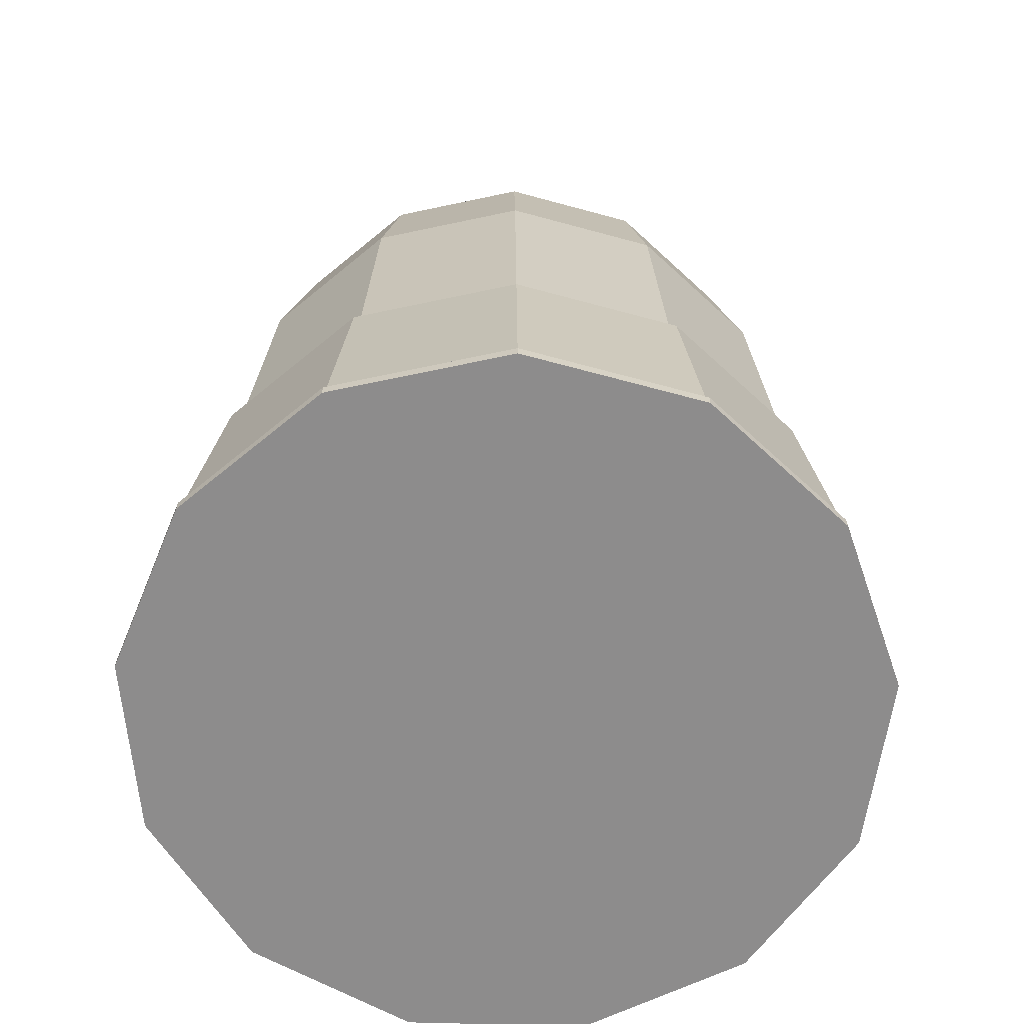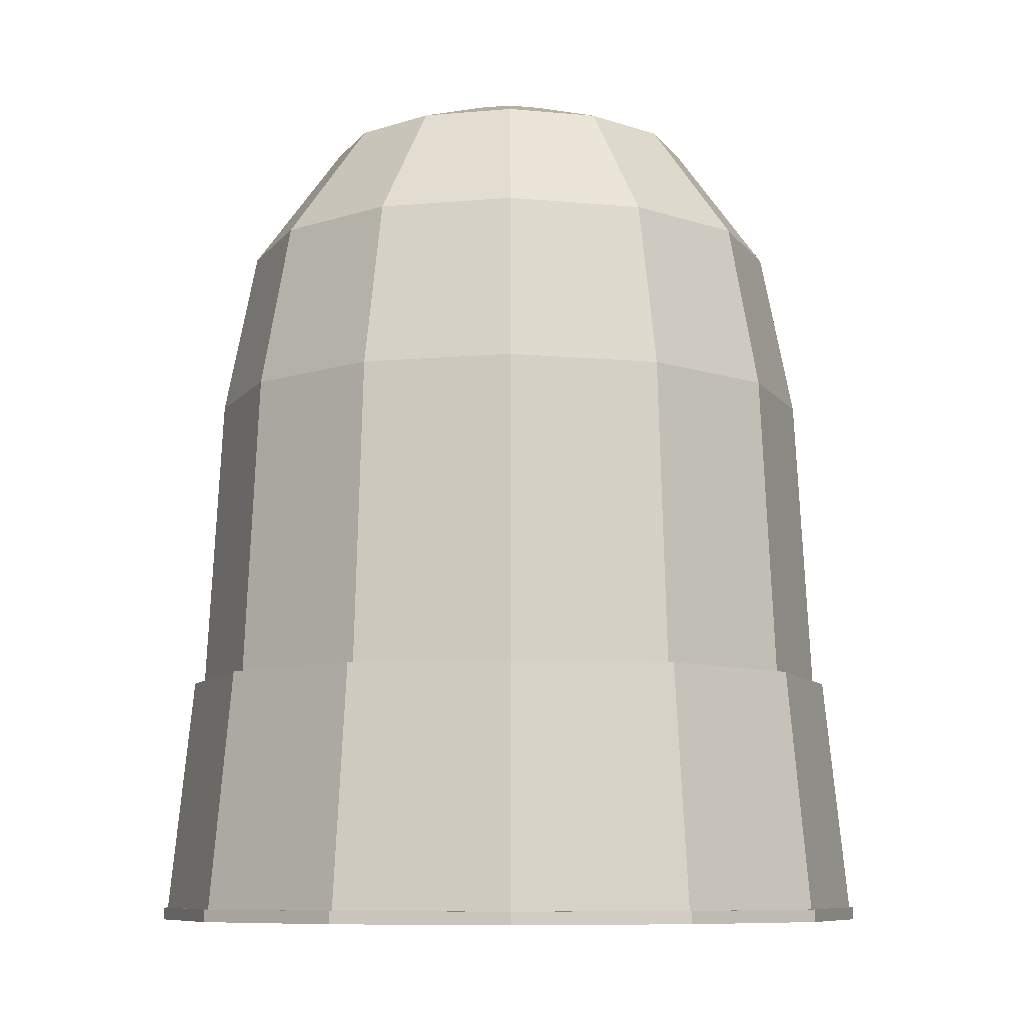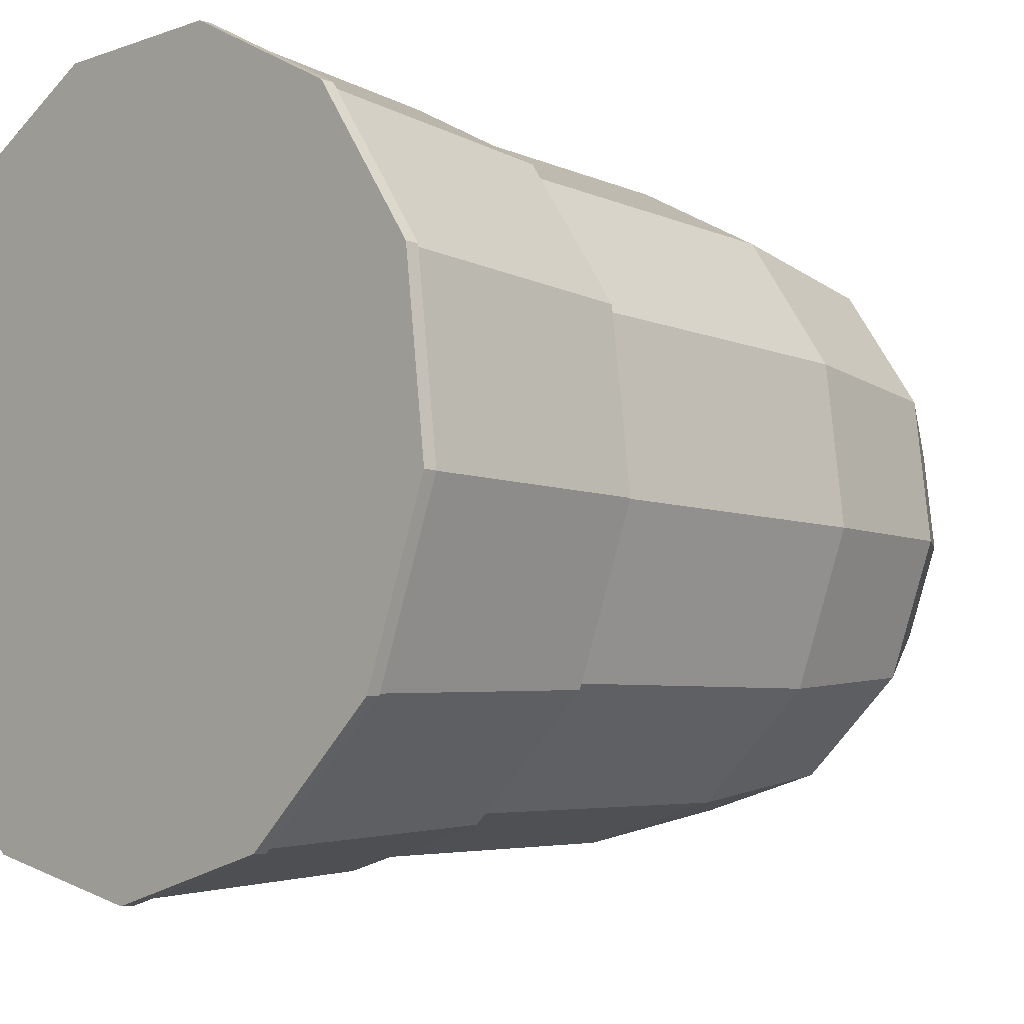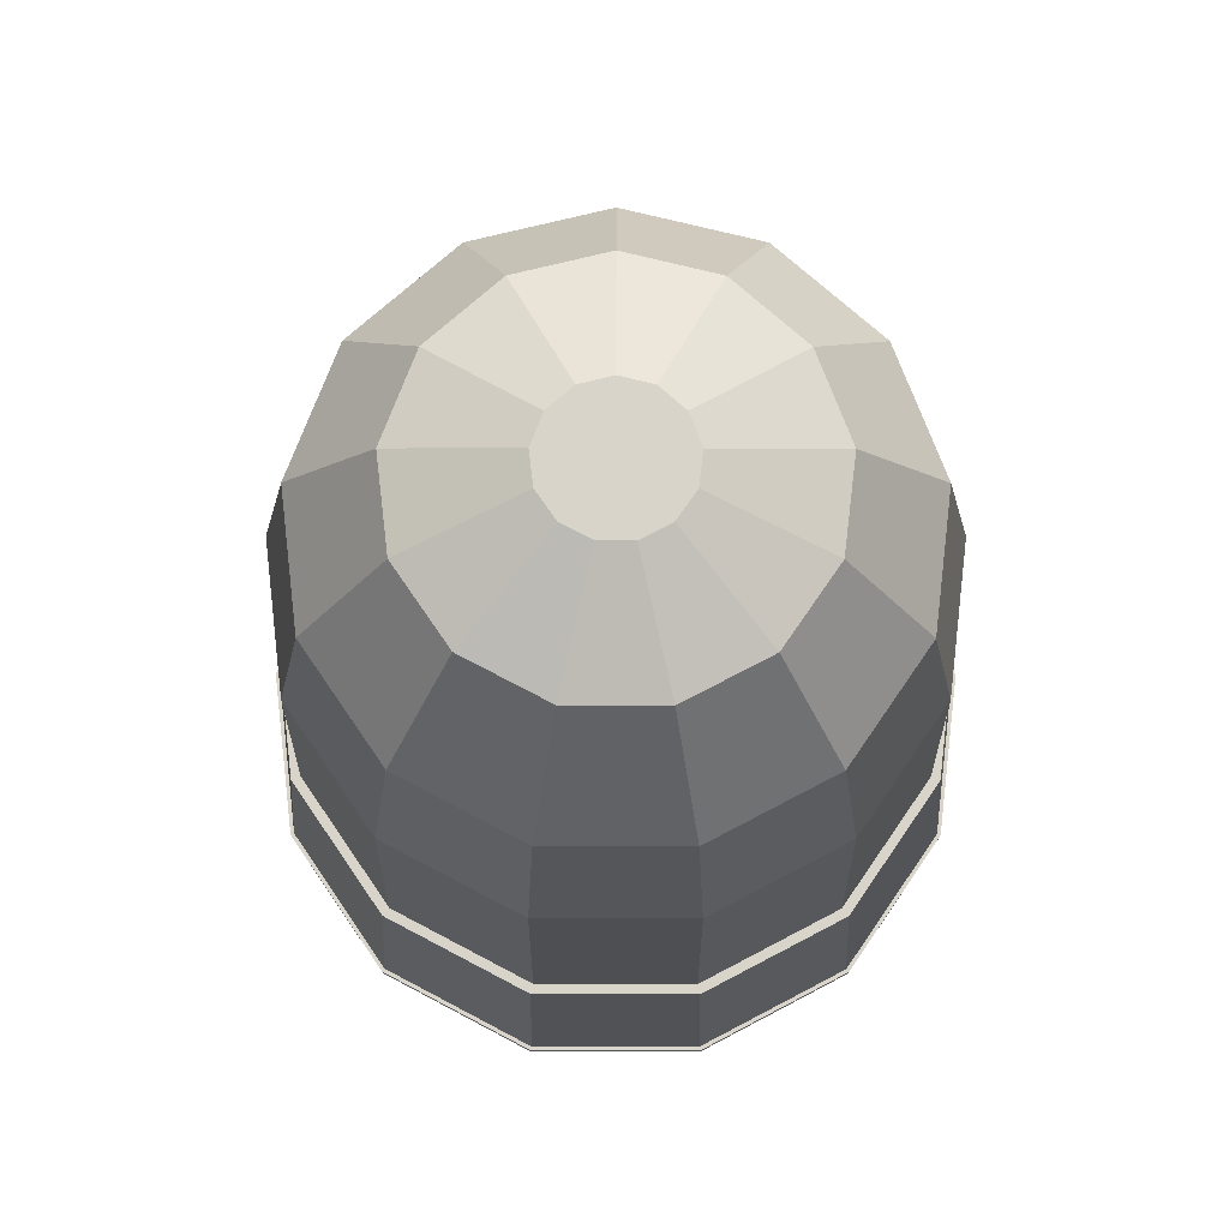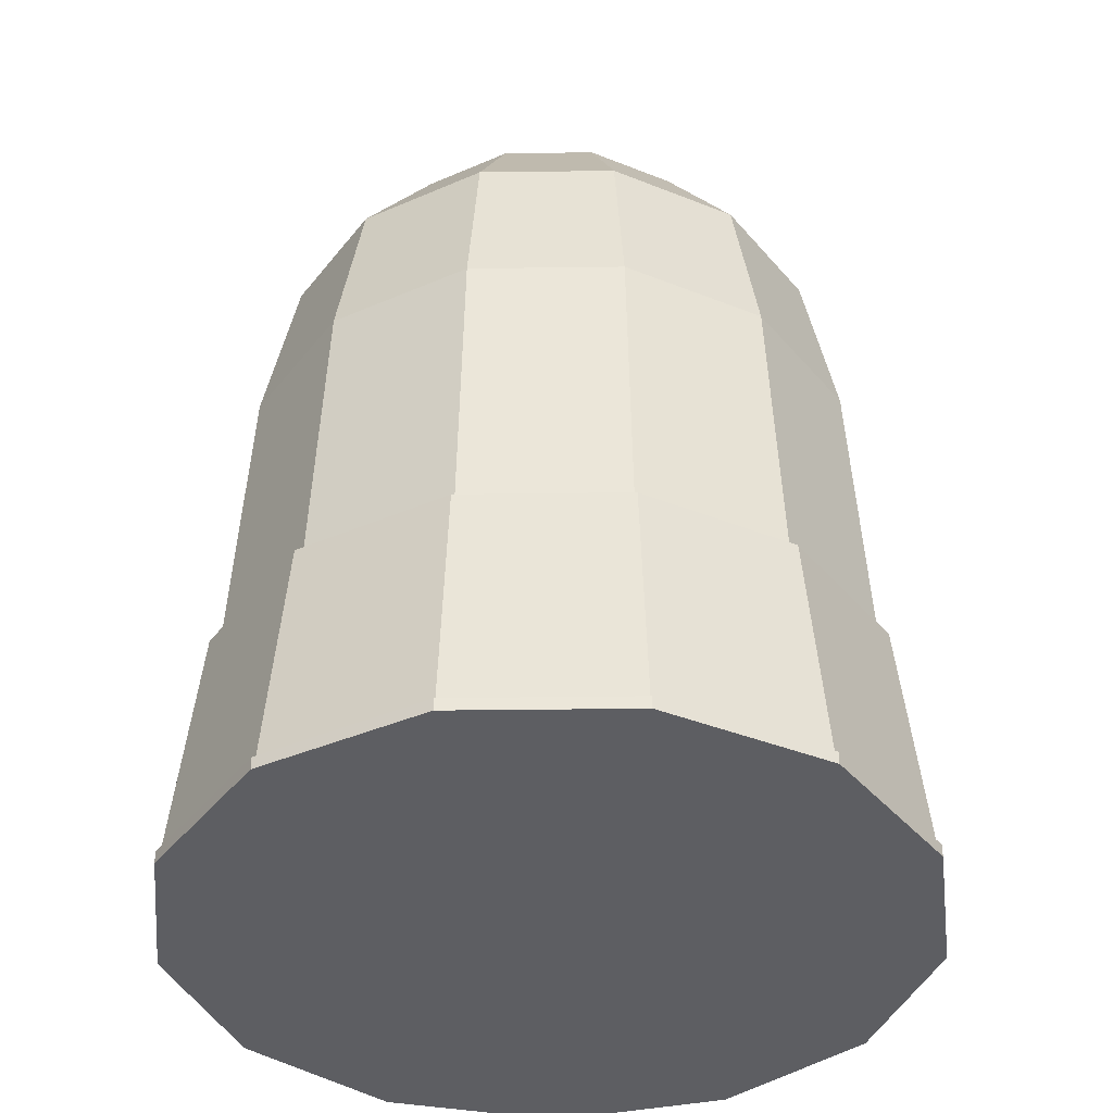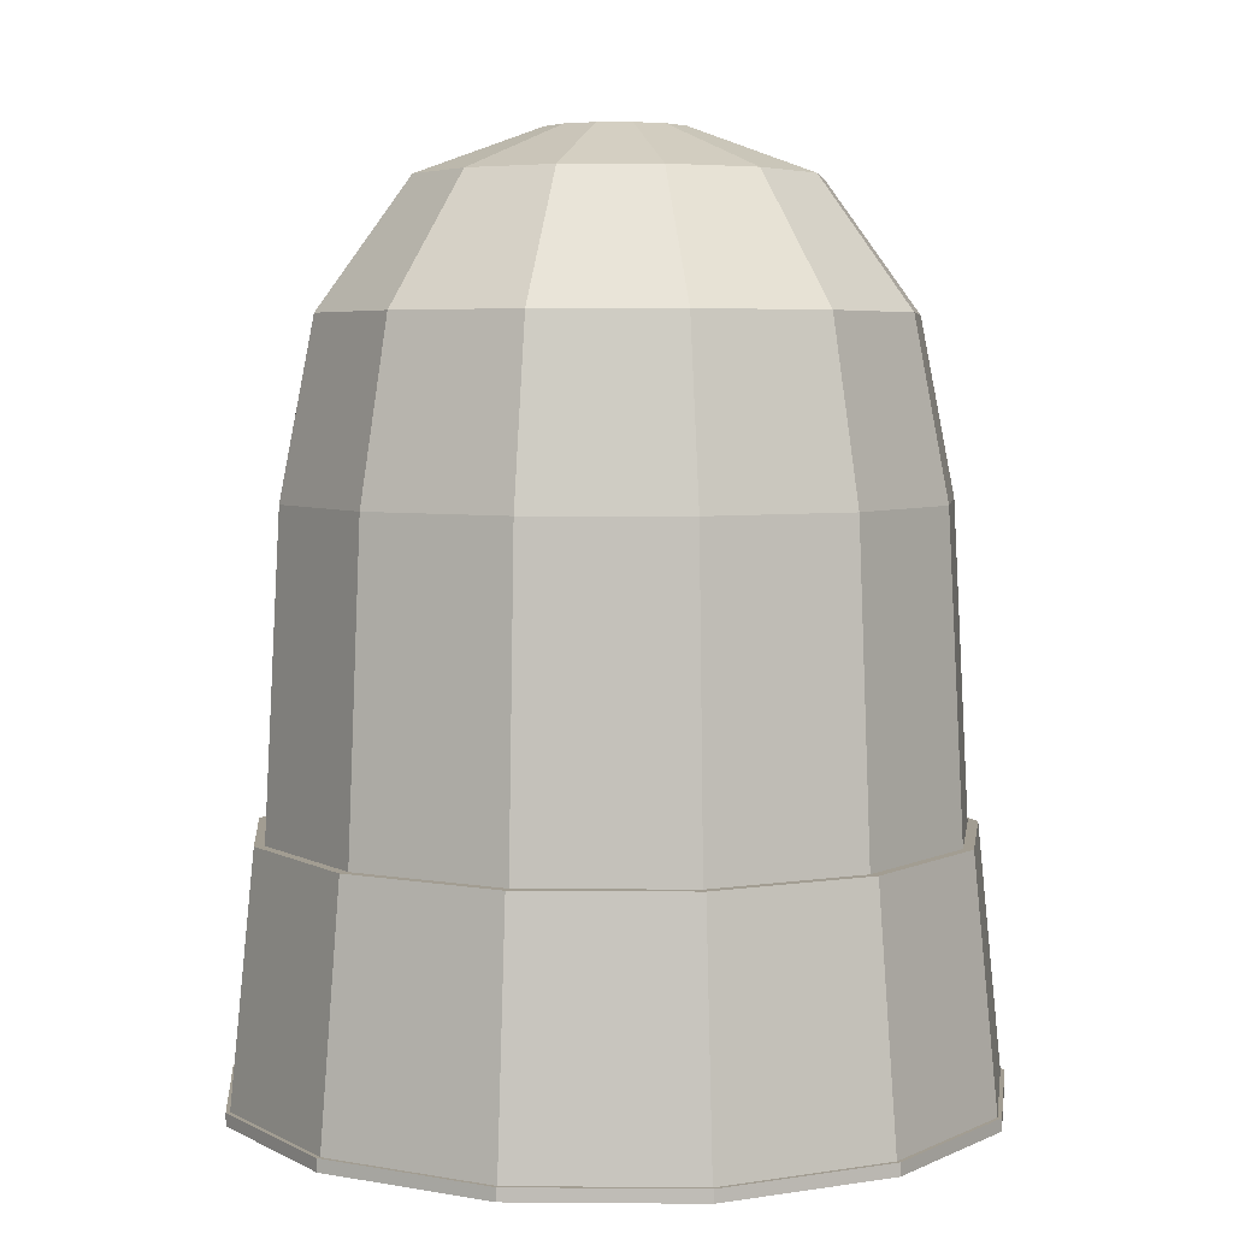
<metadata>
{"format":"obj","ext":"obj","renderer":"f3d","projection":"perspective","resolution":1024,"background":"white","views":[{"elev":-64.3,"azim":95.3,"up":"+Y"},{"elev":-8.8,"azim":41.1,"up":"+Y"},{"elev":-7.1,"azim":45.9,"up":"+Z"},{"elev":74.9,"azim":-166.1,"up":"+Y"},{"elev":-38.7,"azim":84.0,"up":"+Y"},{"elev":4.9,"azim":1.5,"up":"+Y"}]}
</metadata>
<code>
o Fingerhut
v -1e-06 -1.02 -0.8077
v -0.621 -0.4489 -0.4286
v 0.3753 -1.02 -0.7151
v -0.7491 -0.4489 -0.09095
v 0.6647 -1.02 -0.4588
v -0.7055 -0.4489 0.2676
v 0.8018 -1.02 -0.09735
v -0.5004 -0.4489 0.5648
v 0.7552 -1.02 0.2864
v -0.1806 -0.4489 0.7326
v 0.5356 -1.02 0.6045
v 0.1806 -0.4489 0.7326
v 0.1933 -1.02 0.7842
v 0.5004 -0.4489 0.5648
v -0.1933 -1.02 0.7842
v 0.7055 -0.4489 0.2676
v -0.5356 -1.02 0.6045
v 0.7491 -0.4489 -0.09095
v -0.7552 -1.02 0.2864
v 0.621 -0.4489 -0.4286
v -0.8018 -1.02 -0.09735
v -0.3507 -0.4489 -0.6681
v -0.6647 -1.02 -0.4588
v 0.3507 -0.4489 -0.6681
v -0.3753 -1.02 -0.7151
v -1e-06 -0.4489 -0.7546
v -1e-06 1.011 -0.156
v -1e-06 0.2426 -0.7183
v -1e-06 0.9081 -0.4372
v -1e-06 0.6268 -0.643
v 0.0725 1.011 -0.1381
v 0.3338 0.2426 -0.636
v 0.2032 0.9081 -0.3871
v 0.2988 0.6268 -0.5693
v 0.1284 1.011 -0.08862
v 0.5912 0.2426 -0.4081
v 0.3598 0.9081 -0.2483
v 0.5292 0.6268 -0.3653
v 0.1549 1.011 -0.0188
v 0.7131 0.2426 -0.08658
v 0.434 0.9081 -0.05269
v 0.6383 0.6268 -0.0775
v 0.1459 1.011 0.05532
v 0.6716 0.2426 0.2547
v 0.4087 0.9081 0.155
v 0.6012 0.6268 0.228
v 0.1034 1.011 0.1168
v 0.4763 0.2426 0.5377
v 0.2899 0.9081 0.3272
v 0.4264 0.6268 0.4813
v 0.03733 1.011 0.1515
v 0.1719 0.2426 0.6974
v 0.1046 0.9081 0.4245
v 0.1539 0.6268 0.6243
v -0.03733 1.011 0.1515
v -0.1719 0.2426 0.6974
v -0.1046 0.9081 0.4245
v -0.1539 0.6268 0.6243
v -0.1034 1.011 0.1168
v -0.4763 0.2426 0.5377
v -0.2899 0.9081 0.3272
v -0.4264 0.6268 0.4813
v -0.1459 1.011 0.05532
v -0.6716 0.2426 0.2547
v -0.4088 0.9081 0.155
v -0.6012 0.6268 0.228
v -0.1549 1.011 -0.0188
v -0.7131 0.2426 -0.08658
v -0.434 0.9081 -0.05269
v -0.6383 0.6268 -0.0775
v -0.1284 1.011 -0.08862
v -0.5912 0.2426 -0.4081
v -0.3598 0.9081 -0.2483
v -0.5292 0.6268 -0.3653
v -0.0725 1.011 -0.1381
v -0.3338 0.2426 -0.636
v -0.2032 0.9081 -0.3871
v -0.2988 0.6268 -0.5693
v -1e-06 -1.02 -0.8322
v 0.3867 -1.02 -0.7369
v -0.3613 -0.4489 -0.6884
v -1e-06 -0.4489 -0.7775
v 0.6399 -0.4489 -0.4417
v 0.7718 -0.4489 -0.09372
v 0.727 -0.4489 0.2757
v 0.5156 -0.4489 0.582
v 0.6849 -1.02 -0.4727
v 0.1861 -0.4489 0.7549
v -0.1861 -0.4489 0.7549
v 0.8261 -1.02 -0.1003
v -0.5156 -0.4489 0.582
v -0.727 -0.4489 0.2757
v 0.7781 -1.02 0.2951
v -0.7718 -0.4489 -0.09372
v -0.6399 -0.4489 -0.4417
v 0.5518 -1.02 0.6229
v 0.3613 -0.4489 -0.6884
v 0.1992 -1.02 0.808
v -0.1992 -1.02 0.808
v -0.5518 -1.02 0.6229
v -0.7781 -1.02 0.2951
v -0.8261 -1.02 -0.1003
v -0.6849 -1.02 -0.4727
v -0.3867 -1.02 -0.7369
v -0.3867 -0.9919 -0.7369
v -1e-06 -0.9919 -0.8322
v 0.3867 -0.9919 -0.7369
v 0.6849 -0.9919 -0.4727
v 0.8261 -0.9919 -0.1003
v 0.7781 -0.9919 0.2951
v 0.5518 -0.9919 0.6229
v 0.1992 -0.9919 0.808
v -0.1992 -0.9919 0.808
v -0.5518 -0.9919 0.6229
v -0.7781 -0.9919 0.2951
v -0.8261 -0.9919 -0.1003
v -0.6849 -0.9919 -0.4727
v -1e-06 -1.02 -0.8413
v 0.391 -1.02 -0.745
v 0.6924 -1.02 -0.4779
v 0.8352 -1.02 -0.1014
v 0.7867 -1.02 0.2983
v 0.5579 -1.02 0.6298
v 0.2013 -1.02 0.8169
v -0.2013 -1.02 0.8169
v -0.5579 -1.02 0.6298
v -0.7867 -1.02 0.2983
v -0.8352 -1.02 -0.1014
v -0.6924 -1.02 -0.4779
v -0.391 -1.02 -0.745
v 0.391 -0.9919 -0.745
v 0.6924 -0.9919 -0.4779
v 0.8352 -0.9919 -0.1014
v 0.7867 -0.9919 0.2983
v 0.5579 -0.9919 0.6298
v 0.2013 -0.9919 0.8169
v -0.2013 -0.9919 0.8169
v -0.5579 -0.9919 0.6298
v -0.7867 -0.9919 0.2983
v -0.8352 -0.9919 -0.1014
v -0.6924 -0.9919 -0.4779
v -0.391 -0.9919 -0.745
v -1e-06 -0.9919 -0.8413
f 22 76 28 26
f 20 36 40 18
f 18 40 44 16
f 16 44 48 14
f 14 48 52 12
f 12 52 56 10
f 10 56 60 8
f 8 60 64 6
f 6 64 68 4
f 4 68 72 2
f 2 72 76 22
f 26 28 32 24
f 4 2 95 94
f 24 32 36 20
f 1 3 5 7 9 11 13 15 17 19 21 23 25
f 32 28 30 34
f 34 30 29 33
f 33 29 27 31
f 36 32 34 38
f 38 34 33 37
f 37 33 31 35
f 40 36 38 42
f 42 38 37 41
f 41 37 35 39
f 44 40 42 46
f 46 42 41 45
f 45 41 39 43
f 48 44 46 50
f 50 46 45 49
f 49 45 43 47
f 52 48 50 54
f 54 50 49 53
f 53 49 47 51
f 56 52 54 58
f 58 54 53 57
f 57 53 51 55
f 60 56 58 62
f 62 58 57 61
f 61 57 55 59
f 64 60 62 66
f 66 62 61 65
f 65 61 59 63
f 68 64 66 70
f 70 66 65 69
f 69 65 63 67
f 72 68 70 74
f 74 70 69 73
f 73 69 67 71
f 76 72 74 78
f 78 74 73 77
f 77 73 71 75
f 28 76 78 30
f 30 78 77 29
f 29 77 75 27
f 31 27 75 71 67 63 59 55 51 47 43 39 35
f 25 23 103 104
f 15 13 98 99
f 5 3 80 87
f 6 4 94 92
f 16 14 86 85
f 19 17 100 101
f 9 7 90 93
f 24 20 83 97
f 20 18 84 83
f 8 6 92 91
f 23 21 102 103
f 13 11 96 98
f 107 97 83 108
f 106 82 97 107
f 117 95 81 105
f 116 94 95 117
f 115 92 94 116
f 114 91 92 115
f 113 89 91 114
f 112 88 89 113
f 111 86 88 112
f 110 85 86 111
f 109 84 85 110
f 108 83 84 109
f 105 81 82 106
f 14 12 88 86
f 11 9 93 96
f 21 19 101 102
f 12 10 89 88
f 2 22 81 95
f 7 5 87 90
f 17 15 99 100
f 1 25 104 79
f 3 1 79 80
f 26 24 97 82
f 10 8 91 89
f 18 16 85 84
f 22 26 82 81
f 114 115 139 138
f 101 100 126 127
f 113 114 138 137
f 100 99 125 126
f 87 80 119 120
f 79 104 130 118
f 112 113 137 136
f 99 98 124 125
f 107 108 132 131
f 93 90 121 122
f 111 112 136 135
f 106 107 131 143
f 104 103 129 130
f 130 142 143 118
f 120 132 133 121
f 121 133 134 122
f 122 134 135 123
f 123 135 136 124
f 124 136 137 125
f 125 137 138 126
f 126 138 139 127
f 127 139 140 128
f 128 140 141 129
f 129 141 142 130
f 118 143 131 119
f 119 131 132 120
f 96 93 122 123
f 105 106 143 142
f 102 101 127 128
f 115 116 140 139
f 108 109 133 132
f 90 87 120 121
f 103 102 128 129
f 116 117 141 140
f 80 79 118 119
f 109 110 134 133
f 117 105 142 141
f 98 96 123 124
f 110 111 135 134

</code>
